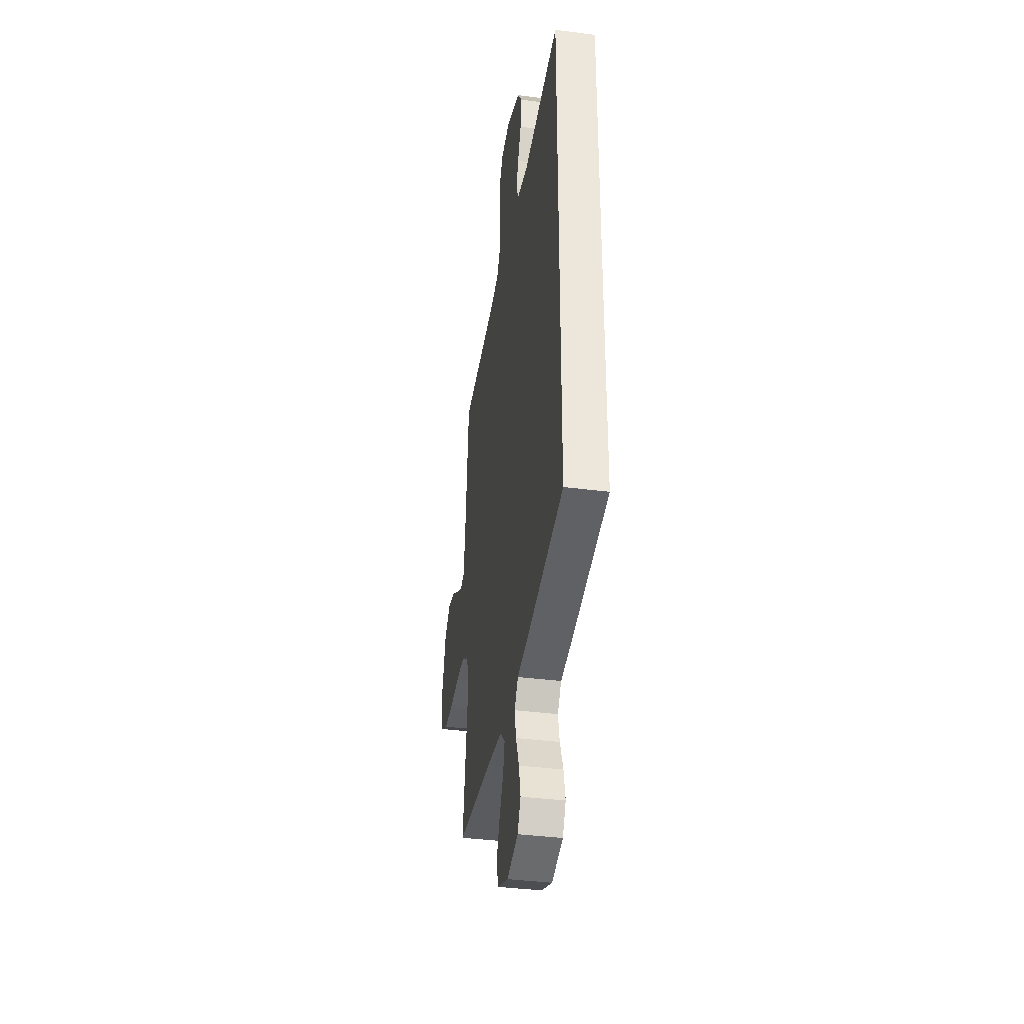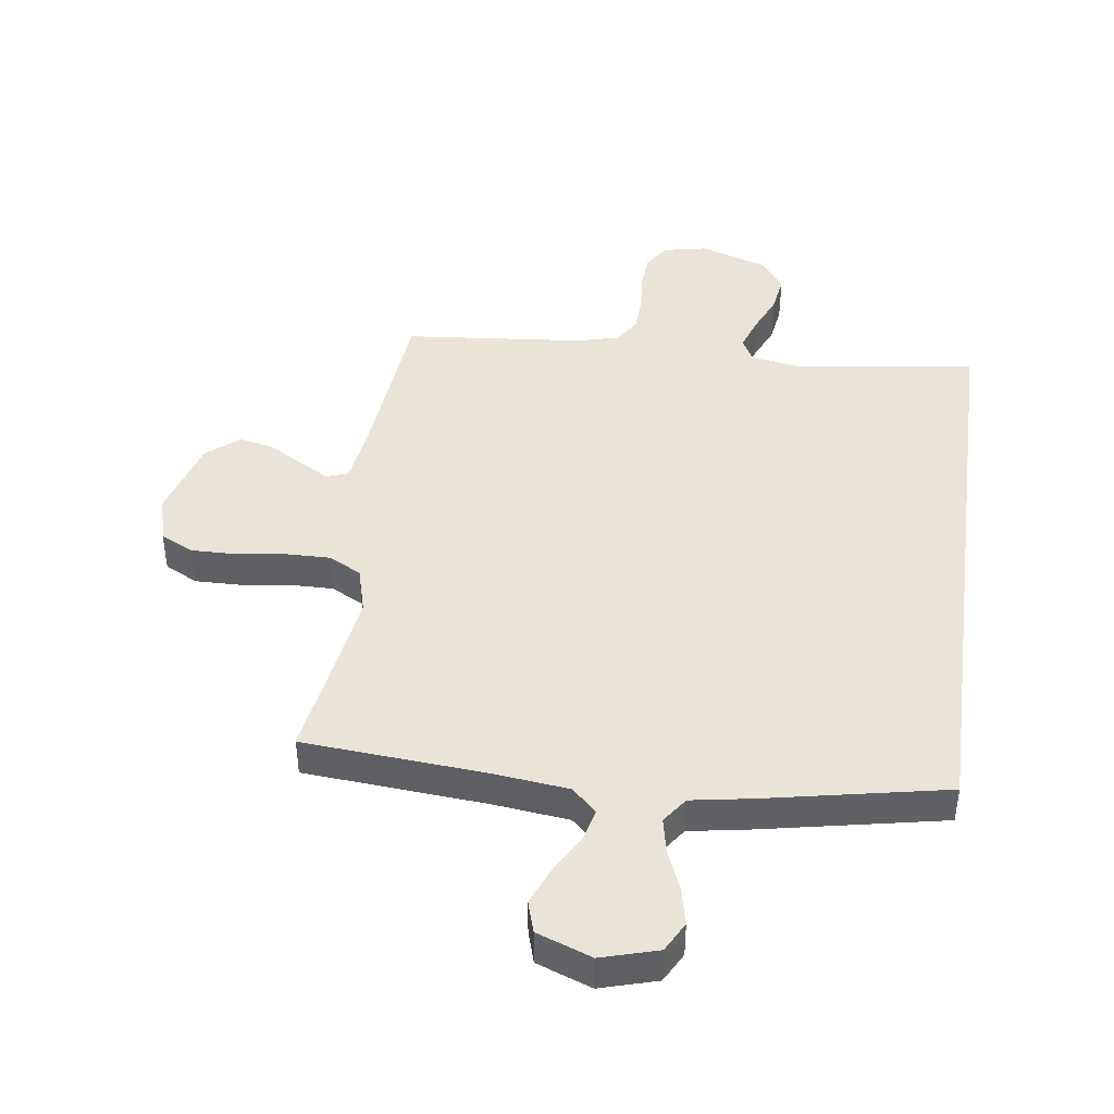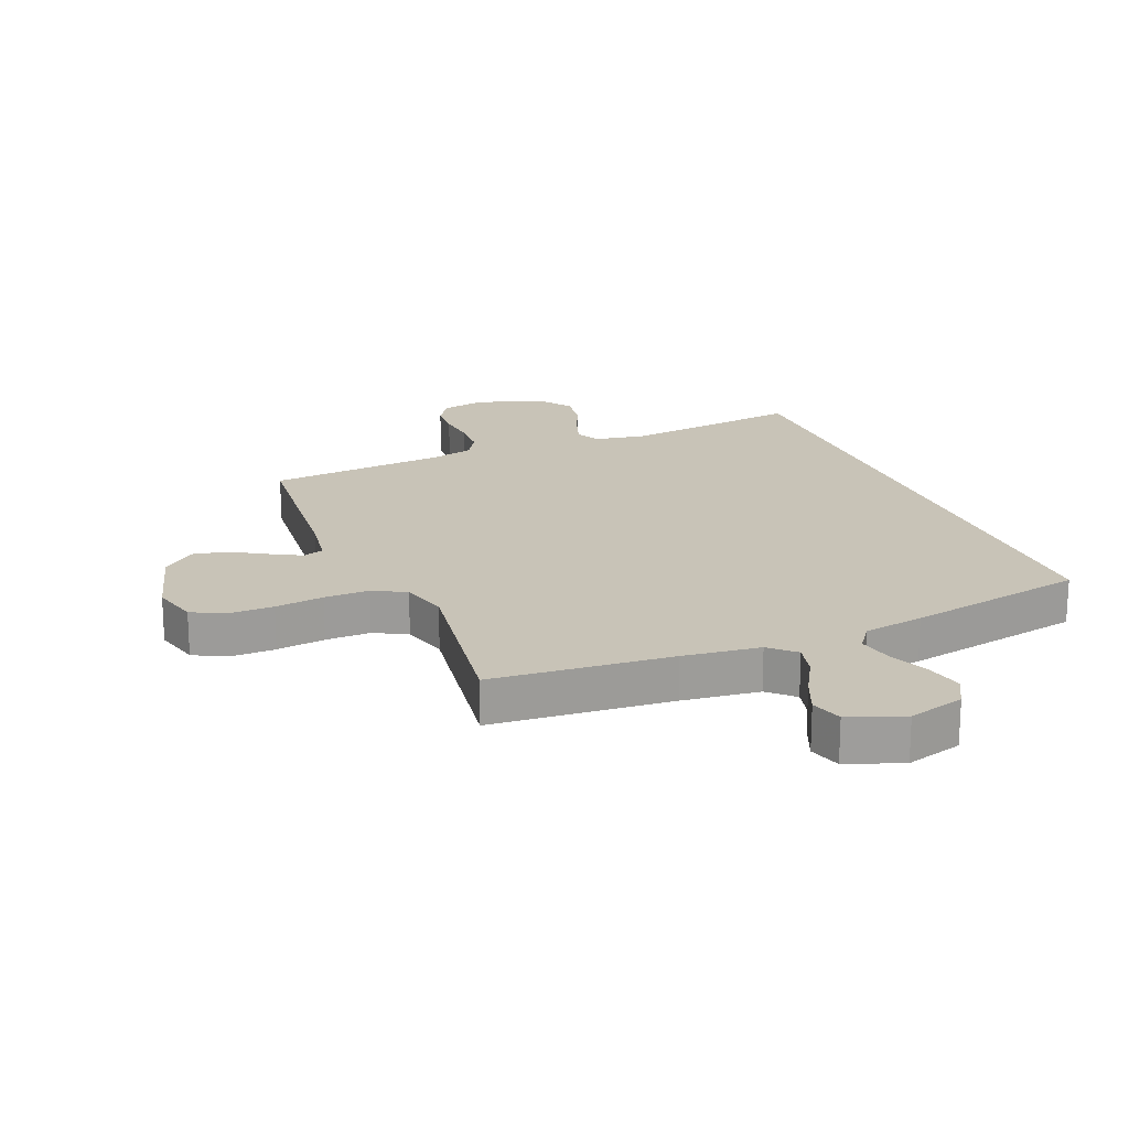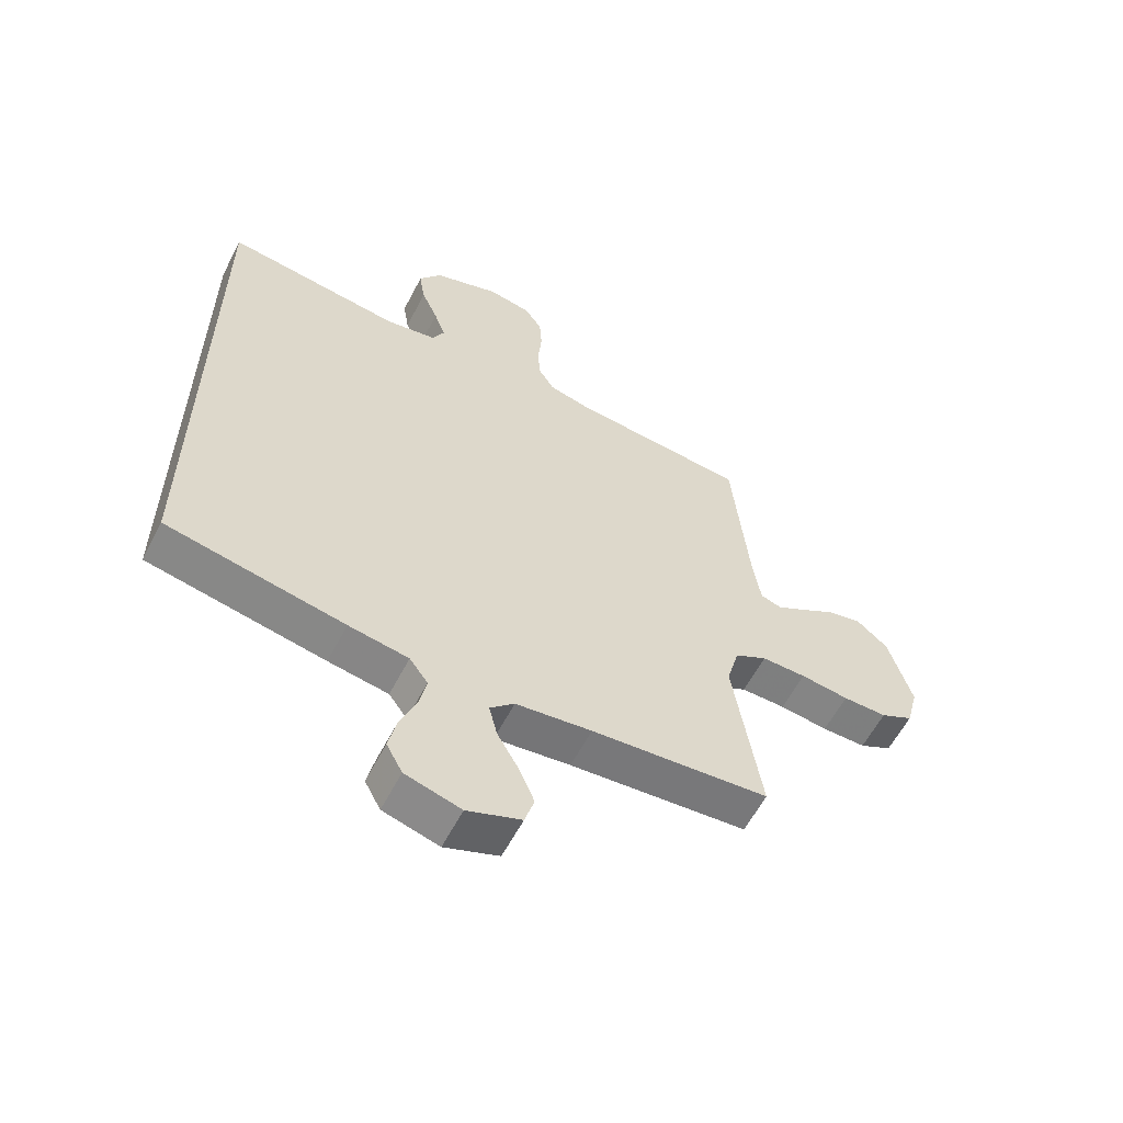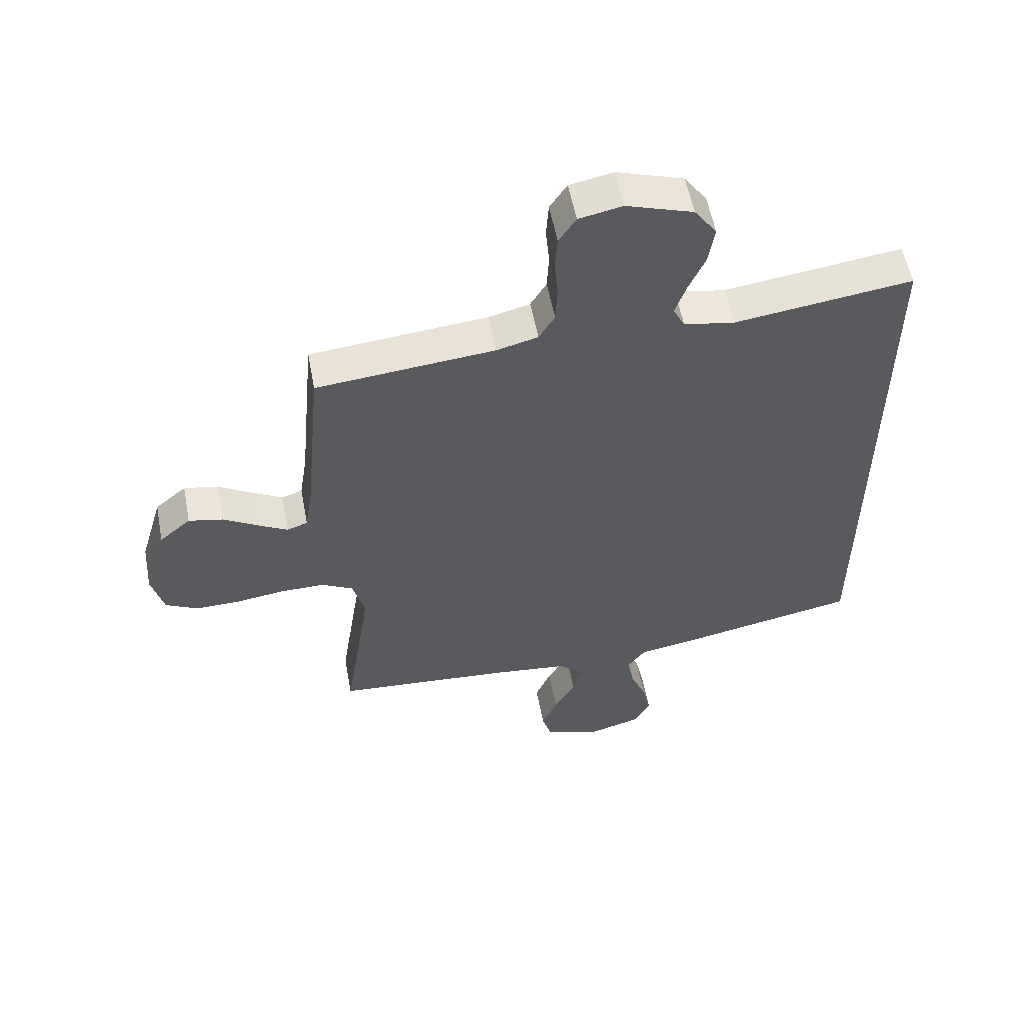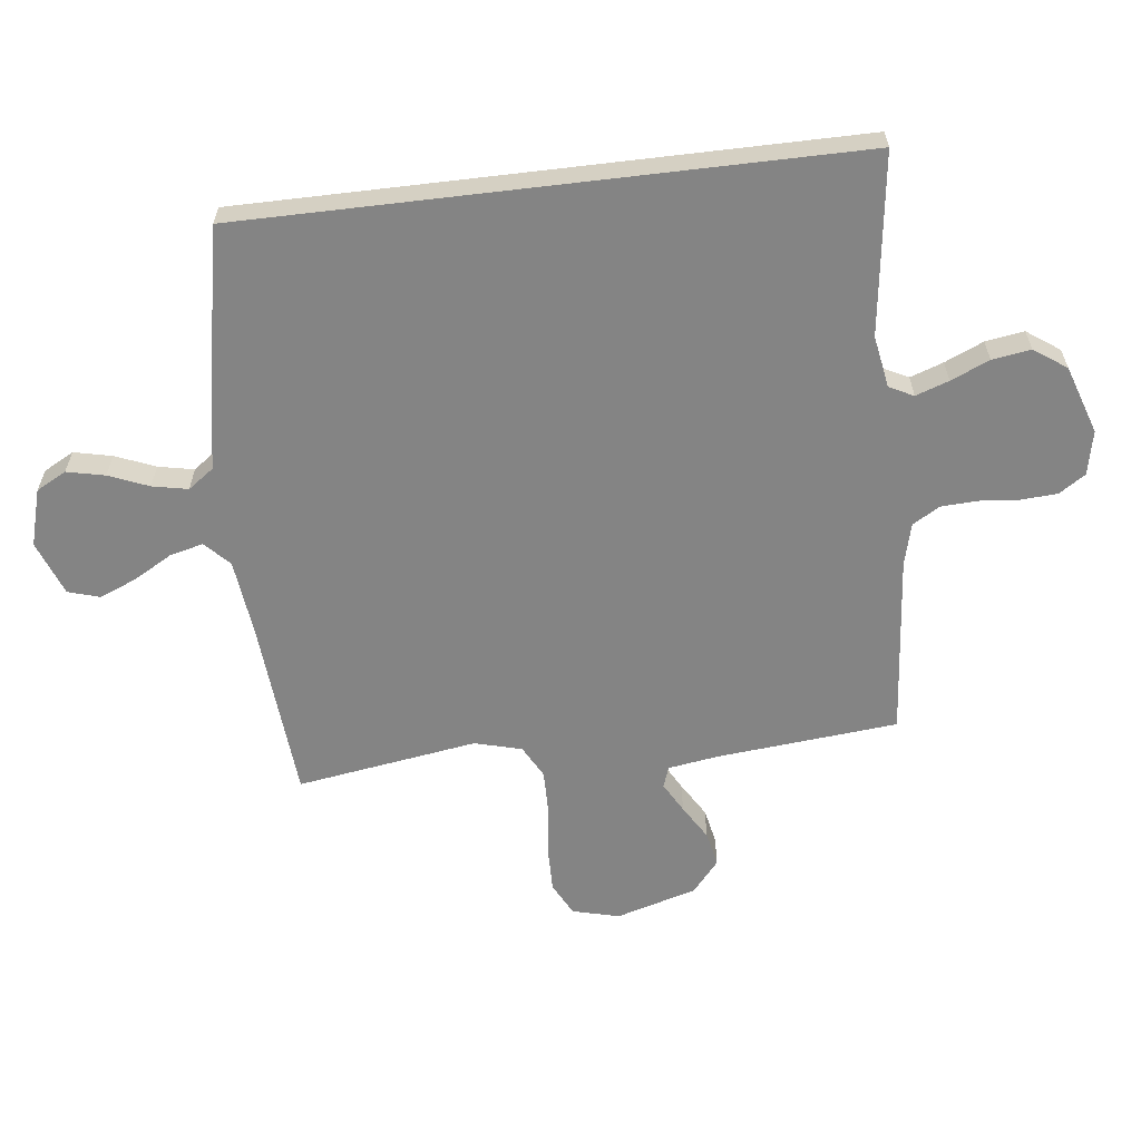
<metadata>
{"format":"obj","ext":"obj","renderer":"f3d","projection":"perspective","resolution":1024,"background":"white","views":[{"elev":-37.2,"azim":-99.5,"up":"+Z"},{"elev":43.2,"azim":-172.3,"up":"+Y"},{"elev":19.6,"azim":157.7,"up":"+Y"},{"elev":-59.3,"azim":-27.3,"up":"+Z"},{"elev":56.2,"azim":169.3,"up":"+Z"},{"elev":-61.4,"azim":-83.2,"up":"+Y"}]}
</metadata>
<code>
v 0.5 0.07 0.5
v 0.528 0.07 0.2
v 0.541 0.07 0.116
v 0.576 0.07 0.104
v 0.626 0.07 0.132
v 0.684 0.07 0.167
v 0.742 0.07 0.179
v 0.795 0.07 0.134
v 0.834 0.07 0
v 0.814 0.07 -0.078
v 0.759 0.07 -0.106
v 0.685 0.07 -0.105
v 0.604 0.07 -0.094
v 0.529 0.07 -0.093
v 0.475 0.07 -0.122
v 0.454 0.07 -0.2
v 0.5 0.07 -0.5
v 0.2 0.07 -0.524
v 0.072 0.07 -0.539
v 0.031 0.07 -0.578
v 0.045 0.07 -0.634
v 0.081 0.07 -0.697
v 0.107 0.07 -0.759
v 0.091 0.07 -0.812
v 0 0.07 -0.846
v -0.094 0.07 -0.819
v -0.121 0.07 -0.769
v -0.107 0.07 -0.706
v -0.08 0.07 -0.64
v -0.068 0.07 -0.581
v -0.099 0.07 -0.538
v -0.2 0.07 -0.521
v -0.5 0.07 -0.462
v -0.5 0.07 0.547
v -0.2 0.07 0.507
v -0.114 0.07 0.522
v -0.094 0.07 0.562
v -0.113 0.07 0.617
v -0.141 0.07 0.681
v -0.151 0.07 0.745
v -0.113 0.07 0.799
v 0 0.07 0.837
v 0.073 0.07 0.822
v 0.102 0.07 0.778
v 0.106 0.07 0.718
v 0.1 0.07 0.652
v 0.103 0.07 0.591
v 0.13 0.07 0.546
v 0.2 0.07 0.528
v 0.5 0 0.5
v 0.528 0 0.2
v 0.541 0 0.116
v 0.576 0 0.104
v 0.626 0 0.132
v 0.684 0 0.167
v 0.742 0 0.179
v 0.795 0 0.134
v 0.834 0 0
v 0.814 0 -0.078
v 0.759 0 -0.106
v 0.685 0 -0.105
v 0.604 0 -0.094
v 0.529 0 -0.093
v 0.475 0 -0.122
v 0.454 0 -0.2
v 0.5 0 -0.5
v 0.2 0 -0.524
v 0.072 0 -0.539
v 0.031 0 -0.578
v 0.045 0 -0.634
v 0.081 0 -0.697
v 0.107 0 -0.759
v 0.091 0 -0.812
v 0 0 -0.846
v -0.094 0 -0.819
v -0.121 0 -0.769
v -0.107 0 -0.706
v -0.08 0 -0.64
v -0.068 0 -0.581
v -0.099 0 -0.538
v -0.2 0 -0.521
v -0.5 0 -0.462
v -0.5 0 0.547
v -0.2 0 0.507
v -0.114 0 0.522
v -0.094 0 0.562
v -0.113 0 0.617
v -0.141 0 0.681
v -0.151 0 0.745
v -0.113 0 0.799
v 0 0 0.837
v 0.073 0 0.822
v 0.102 0 0.778
v 0.106 0 0.718
v 0.1 0 0.652
v 0.103 0 0.591
v 0.13 0 0.546
v 0.2 0 0.528
f 43 44 45 46
f 43 46 47
f 42 43 47
f 41 42 47
f 38 39 40 41
f 37 38 41 47
f 36 37 47 48
f 32 33 34 35
f 31 32 35 36
f 30 31 36 48
f 26 27 28 29
f 26 29 30
f 21 22 23 24
f 21 24 25 26
f 16 17 18
f 15 16 18 19
f 10 11 12 13
f 10 13 14
f 9 10 14
f 8 9 14
f 5 6 7 8
f 4 5 8 14
f 3 4 14 15
f 49 1 2
f 20 21 26 30
f 20 30 48 49
f 15 19 20 49
f 2 3 15 49
f 95 94 93 92
f 96 95 92
f 96 92 91
f 96 91 90
f 90 89 88 87
f 96 90 87 86
f 97 96 86 85
f 84 83 82 81
f 85 84 81 80
f 97 85 80 79
f 78 77 76 75
f 79 78 75
f 73 72 71 70
f 75 74 73 70
f 67 66 65
f 68 67 65 64
f 62 61 60 59
f 63 62 59
f 63 59 58
f 63 58 57
f 57 56 55 54
f 63 57 54 53
f 64 63 53 52
f 51 50 98
f 79 75 70 69
f 98 97 79 69
f 98 69 68 64
f 98 64 52 51
f 1 50 51 2
f 2 51 52 3
f 3 52 53 4
f 4 53 54 5
f 5 54 55 6
f 6 55 56 7
f 7 56 57 8
f 8 57 58 9
f 9 58 59 10
f 10 59 60 11
f 11 60 61 12
f 12 61 62 13
f 13 62 63 14
f 14 63 64 15
f 15 64 65 16
f 16 65 66 17
f 17 66 67 18
f 18 67 68 19
f 19 68 69 20
f 20 69 70 21
f 21 70 71 22
f 22 71 72 23
f 23 72 73 24
f 24 73 74 25
f 25 74 75 26
f 26 75 76 27
f 27 76 77 28
f 28 77 78 29
f 29 78 79 30
f 30 79 80 31
f 31 80 81 32
f 32 81 82 33
f 33 82 83 34
f 34 83 84 35
f 35 84 85 36
f 36 85 86 37
f 37 86 87 38
f 38 87 88 39
f 39 88 89 40
f 40 89 90 41
f 41 90 91 42
f 42 91 92 43
f 43 92 93 44
f 44 93 94 45
f 45 94 95 46
f 46 95 96 47
f 47 96 97 48
f 48 97 98 49
f 49 98 50 1

</code>
